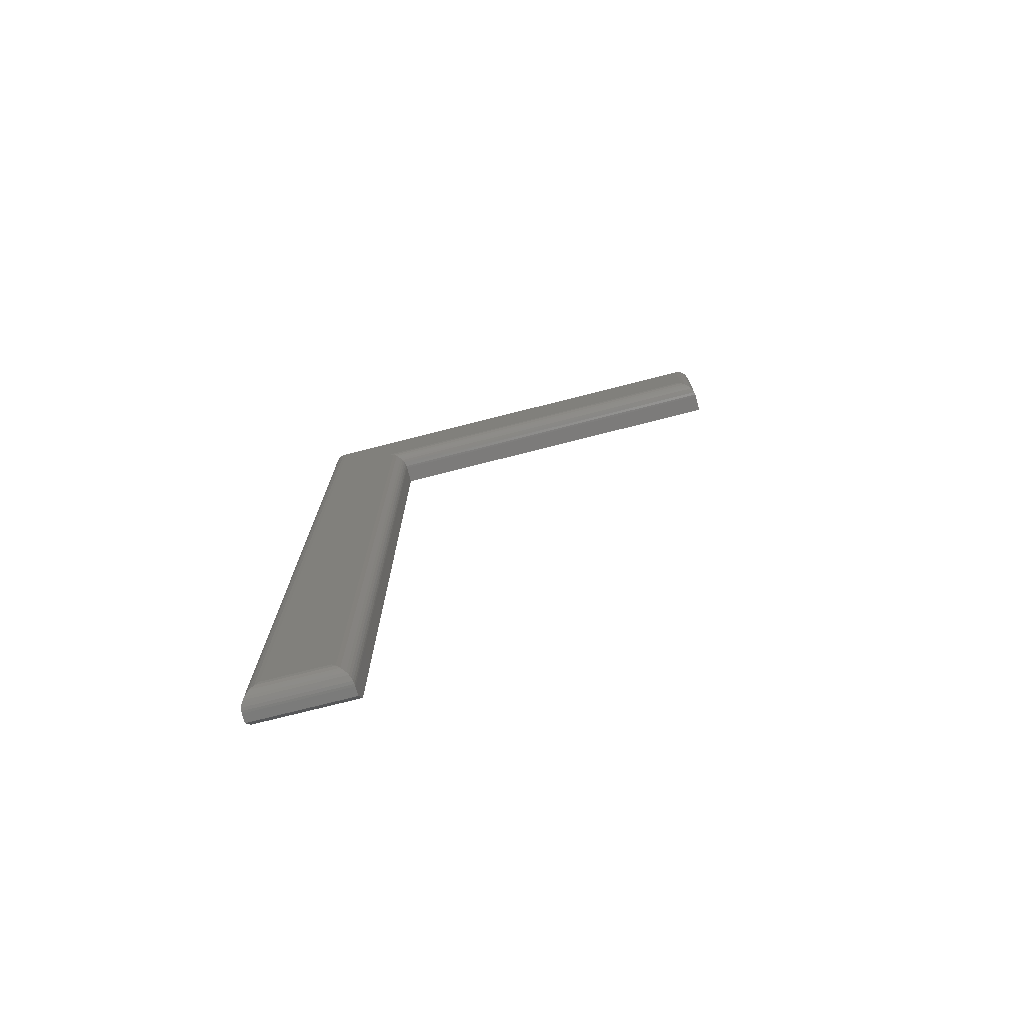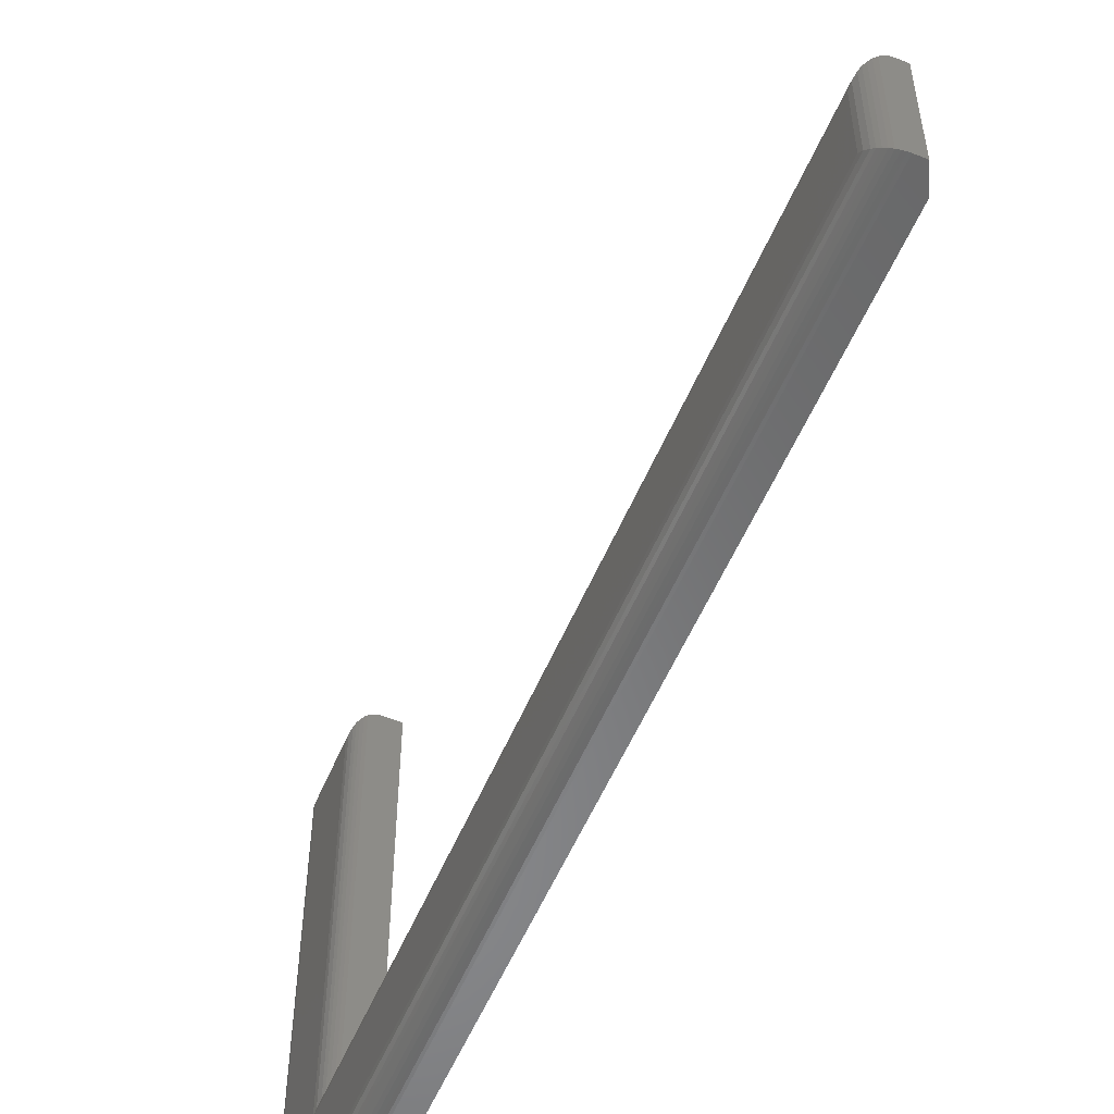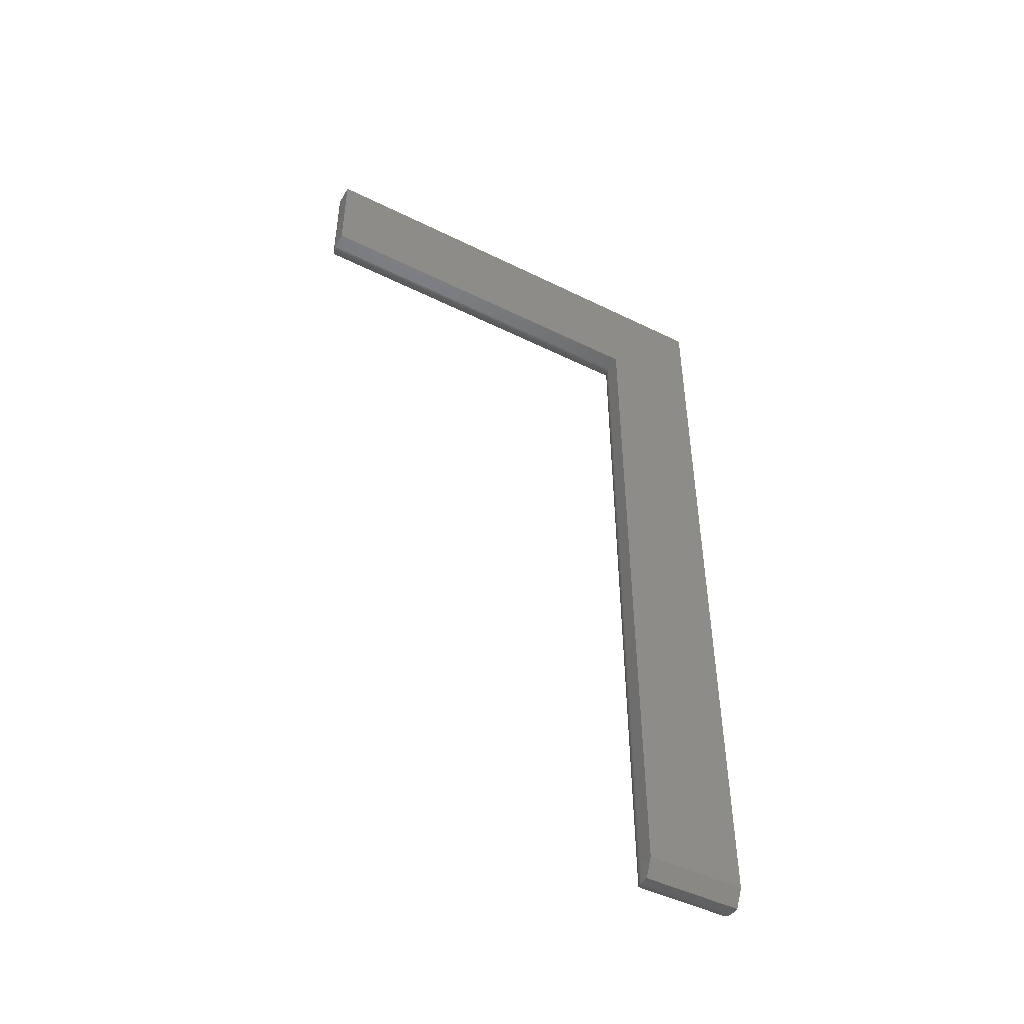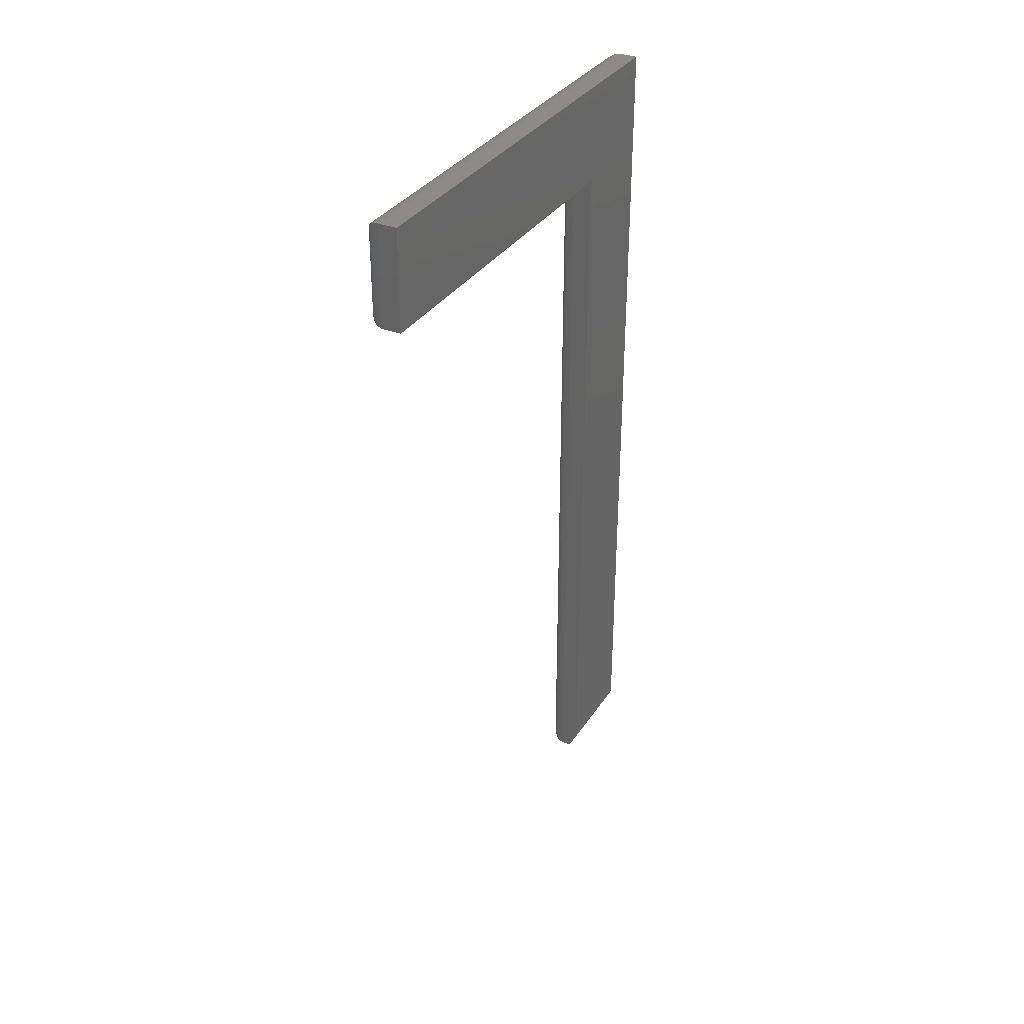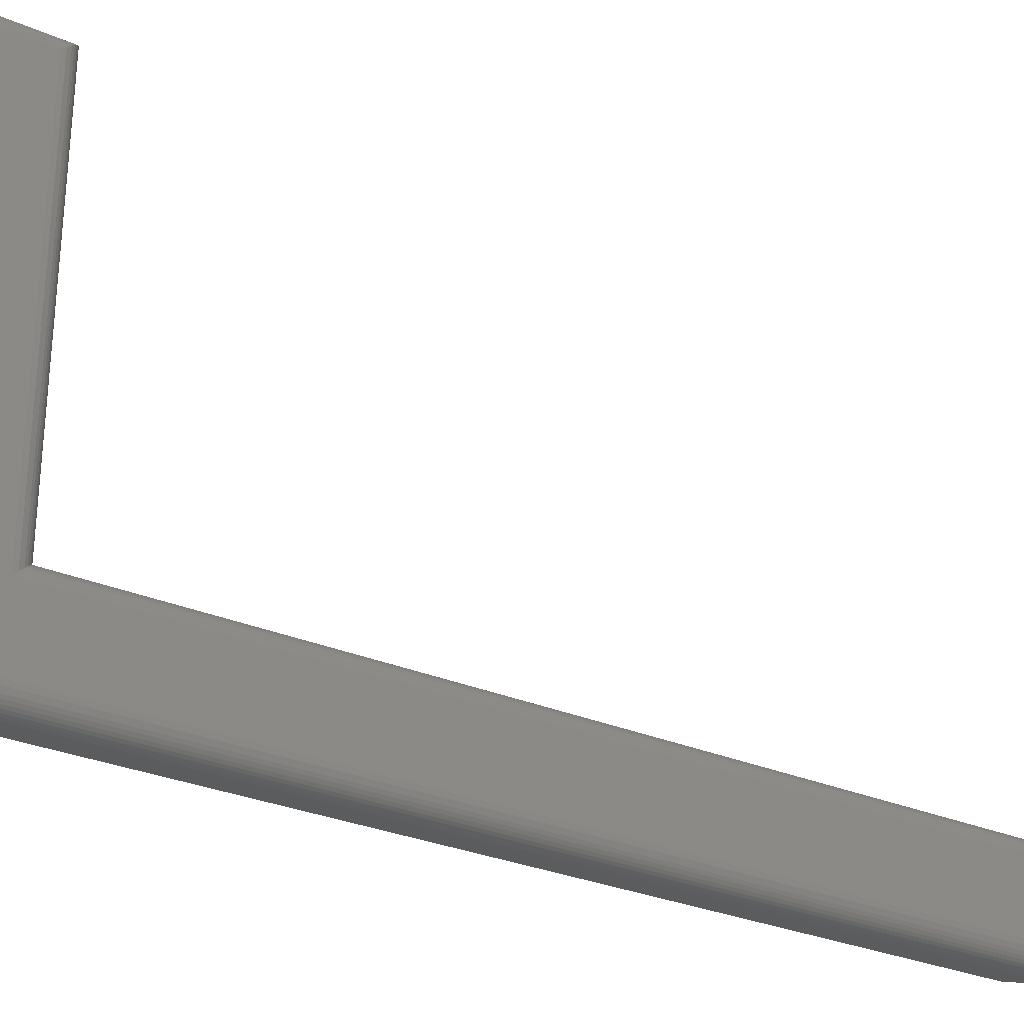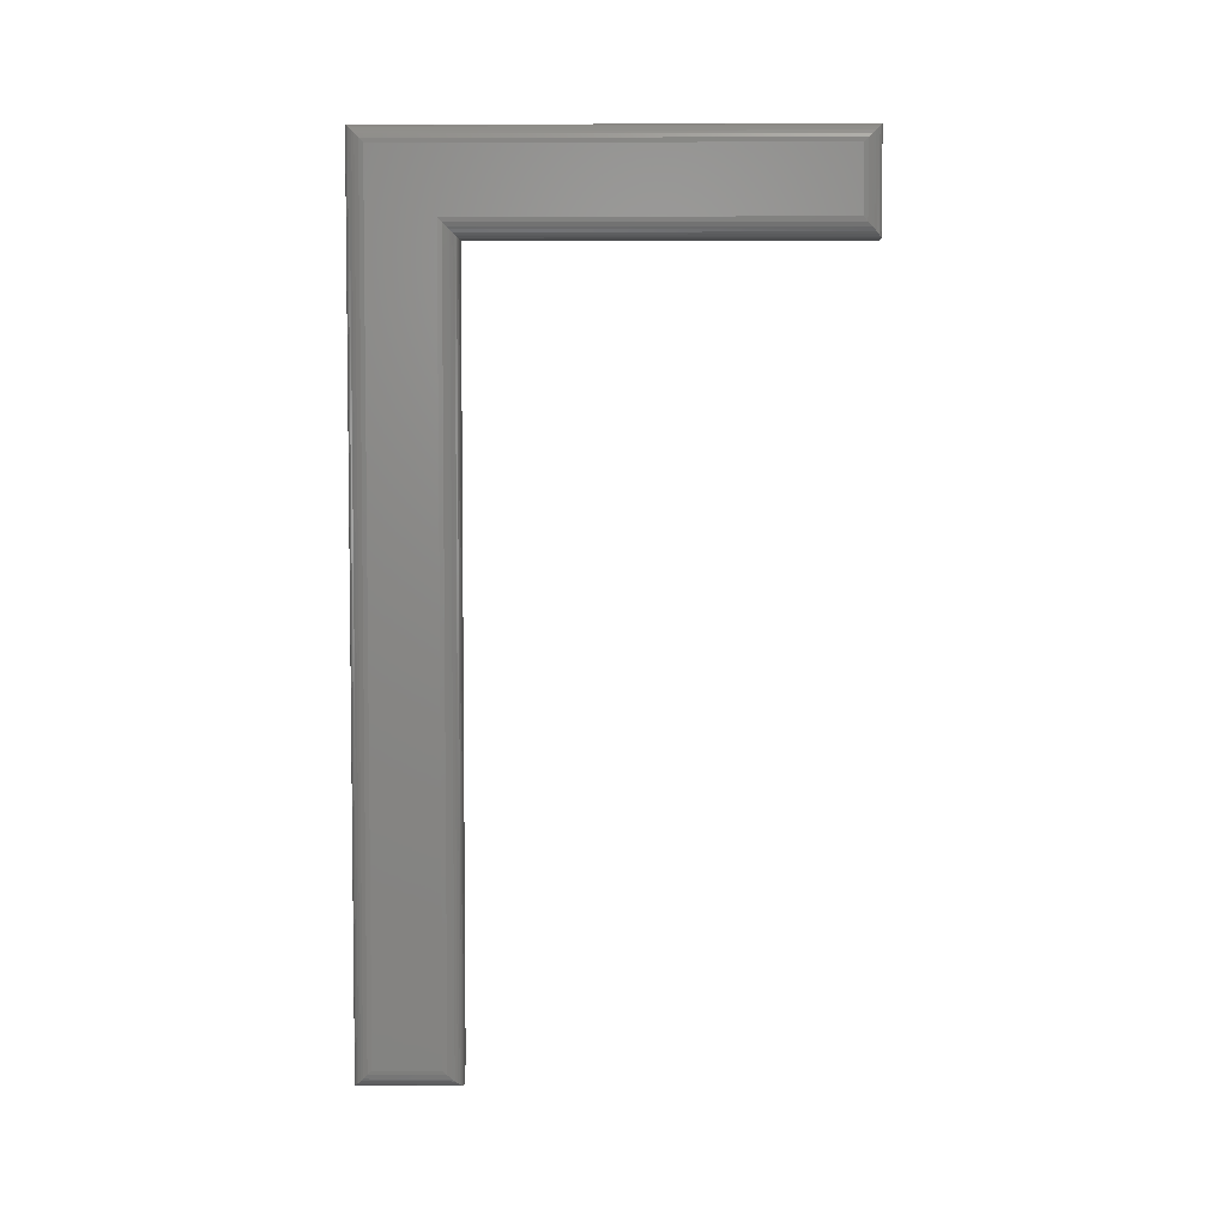
<metadata>
{"format":"stl","ext":"stl","renderer":"f3d","projection":"perspective","resolution":1024,"background":"white","views":[{"elev":-74.6,"azim":104.3,"up":"+Z"},{"elev":-54.7,"azim":157.4,"up":"+Y"},{"elev":-47.3,"azim":-119.1,"up":"+Z"},{"elev":33.9,"azim":-151.6,"up":"+Z"},{"elev":-28.8,"azim":57.0,"up":"+Y"},{"elev":4.7,"azim":90.6,"up":"+Z"}]}
</metadata>
<code>
# stl→obj: 68 verts, 132 faces
v 0.01562 4.592e-17 0.75
v 0 7.368e-17 0.75
v 0.01562 -1.388e-17 8.498e-34
v 0 9.568e-19 0.01562
v 0.007812 0 0
v 0 0.08684 0.6632
v 0.01562 0.08684 0.6632
v 0 0.08684 0.01562
v 0.01562 0.08684 2.244e-17
v 0.007812 0.08684 -5.318e-18
v 0 0.4105 0.75
v 0 0.4105 0.6632
v 0.03125 0.01562 0.01562
v 0.03125 0.07122 0.01562
v 0.03125 0.01562 0.7344
v 0.03125 0.07122 0.6788
v 0.03125 0.3949 0.7344
v 0.03125 0.3949 0.6788
v 0.01562 0.4105 0.75
v 0.01562 0.4105 0.6632
v 0.03081 0.01195 0.738
v 0.03081 0.01195 0.01195
v 0.02238 0.001535 0.7485
v 0.02457 0.002811 0.002811
v 0.02457 0.002811 0.7472
v 0.02651 0.004419 0.004419
v 0.02651 0.004419 0.7456
v 0.02817 0.006313 0.006313
v 0.02817 0.006313 0.7437
v 0.0295 0.008436 0.008436
v 0.0295 0.008436 0.7416
v 0.01756 0.0001198 0.7499
v 0.01756 0.0001198 0.0001198
v 0.02002 0.0006303 0.7494
v 0.02002 0.0006303 0.0006303
v 0.02238 0.001535 0.001535
v 0.03081 0.3986 0.738
v 0.02238 0.409 0.7485
v 0.02457 0.4077 0.7472
v 0.02651 0.4061 0.7456
v 0.02817 0.4042 0.7437
v 0.0295 0.4021 0.7416
v 0.01756 0.4104 0.7499
v 0.02002 0.4099 0.7494
v 0.03081 0.3986 0.6751
v 0.02238 0.409 0.6647
v 0.02457 0.4077 0.666
v 0.02651 0.4061 0.6676
v 0.02817 0.4042 0.6695
v 0.0295 0.4021 0.6716
v 0.01756 0.4104 0.6633
v 0.02002 0.4099 0.6638
v 0.03081 0.07489 0.6751
v 0.02238 0.08531 0.6647
v 0.02457 0.08403 0.666
v 0.02651 0.08242 0.6676
v 0.02817 0.08053 0.6695
v 0.0295 0.07841 0.6716
v 0.01756 0.08672 0.6633
v 0.02002 0.08621 0.6638
v 0.03081 0.07489 0.01195
v 0.02238 0.08531 0.001535
v 0.02457 0.08403 0.002811
v 0.02651 0.08242 0.004419
v 0.02817 0.08053 0.006313
v 0.0295 0.07841 0.008436
v 0.01756 0.08672 0.0001198
v 0.02002 0.08621 0.0006303
f 1 2 3
f 3 2 4
f 3 4 5
f 6 7 8
f 8 7 9
f 8 9 10
f 3 5 9
f 9 5 10
f 4 2 8
f 8 2 6
f 2 11 6
f 6 11 12
f 5 4 10
f 10 4 8
f 13 14 15
f 15 14 16
f 15 16 17
f 17 16 18
f 19 11 1
f 1 11 2
f 20 12 19
f 19 12 11
f 7 6 20
f 20 6 12
f 13 21 22
f 13 15 21
f 23 24 25
f 25 24 26
f 25 26 27
f 27 26 28
f 27 28 29
f 29 28 30
f 29 30 31
f 31 30 22
f 31 22 21
f 1 3 32
f 32 3 33
f 32 33 34
f 34 33 35
f 34 35 23
f 23 35 36
f 23 36 24
f 15 37 21
f 15 17 37
f 38 25 39
f 39 25 27
f 39 27 40
f 40 27 29
f 40 29 41
f 41 29 31
f 41 31 42
f 42 31 21
f 42 21 37
f 19 1 43
f 43 1 32
f 43 32 44
f 44 32 34
f 44 34 38
f 38 34 23
f 38 23 25
f 17 45 37
f 17 18 45
f 46 39 47
f 47 39 40
f 47 40 48
f 48 40 41
f 48 41 49
f 49 41 42
f 49 42 50
f 50 42 37
f 50 37 45
f 20 19 51
f 51 19 43
f 51 43 52
f 52 43 44
f 52 44 46
f 46 44 38
f 46 38 39
f 18 53 45
f 18 16 53
f 54 47 55
f 55 47 48
f 55 48 56
f 56 48 49
f 56 49 57
f 57 49 50
f 57 50 58
f 58 50 45
f 58 45 53
f 7 20 59
f 59 20 51
f 59 51 60
f 60 51 52
f 60 52 54
f 54 52 46
f 54 46 47
f 16 61 53
f 16 14 61
f 62 55 63
f 63 55 56
f 63 56 64
f 64 56 57
f 64 57 65
f 65 57 58
f 65 58 66
f 66 58 53
f 66 53 61
f 9 7 67
f 67 7 59
f 67 59 68
f 68 59 60
f 68 60 62
f 62 60 54
f 62 54 55
f 14 22 61
f 14 13 22
f 36 63 24
f 24 63 64
f 24 64 26
f 26 64 65
f 26 65 28
f 28 65 66
f 28 66 30
f 30 66 61
f 30 61 22
f 3 9 33
f 33 9 67
f 33 67 35
f 35 67 68
f 35 68 36
f 36 68 62
f 36 62 63

</code>
